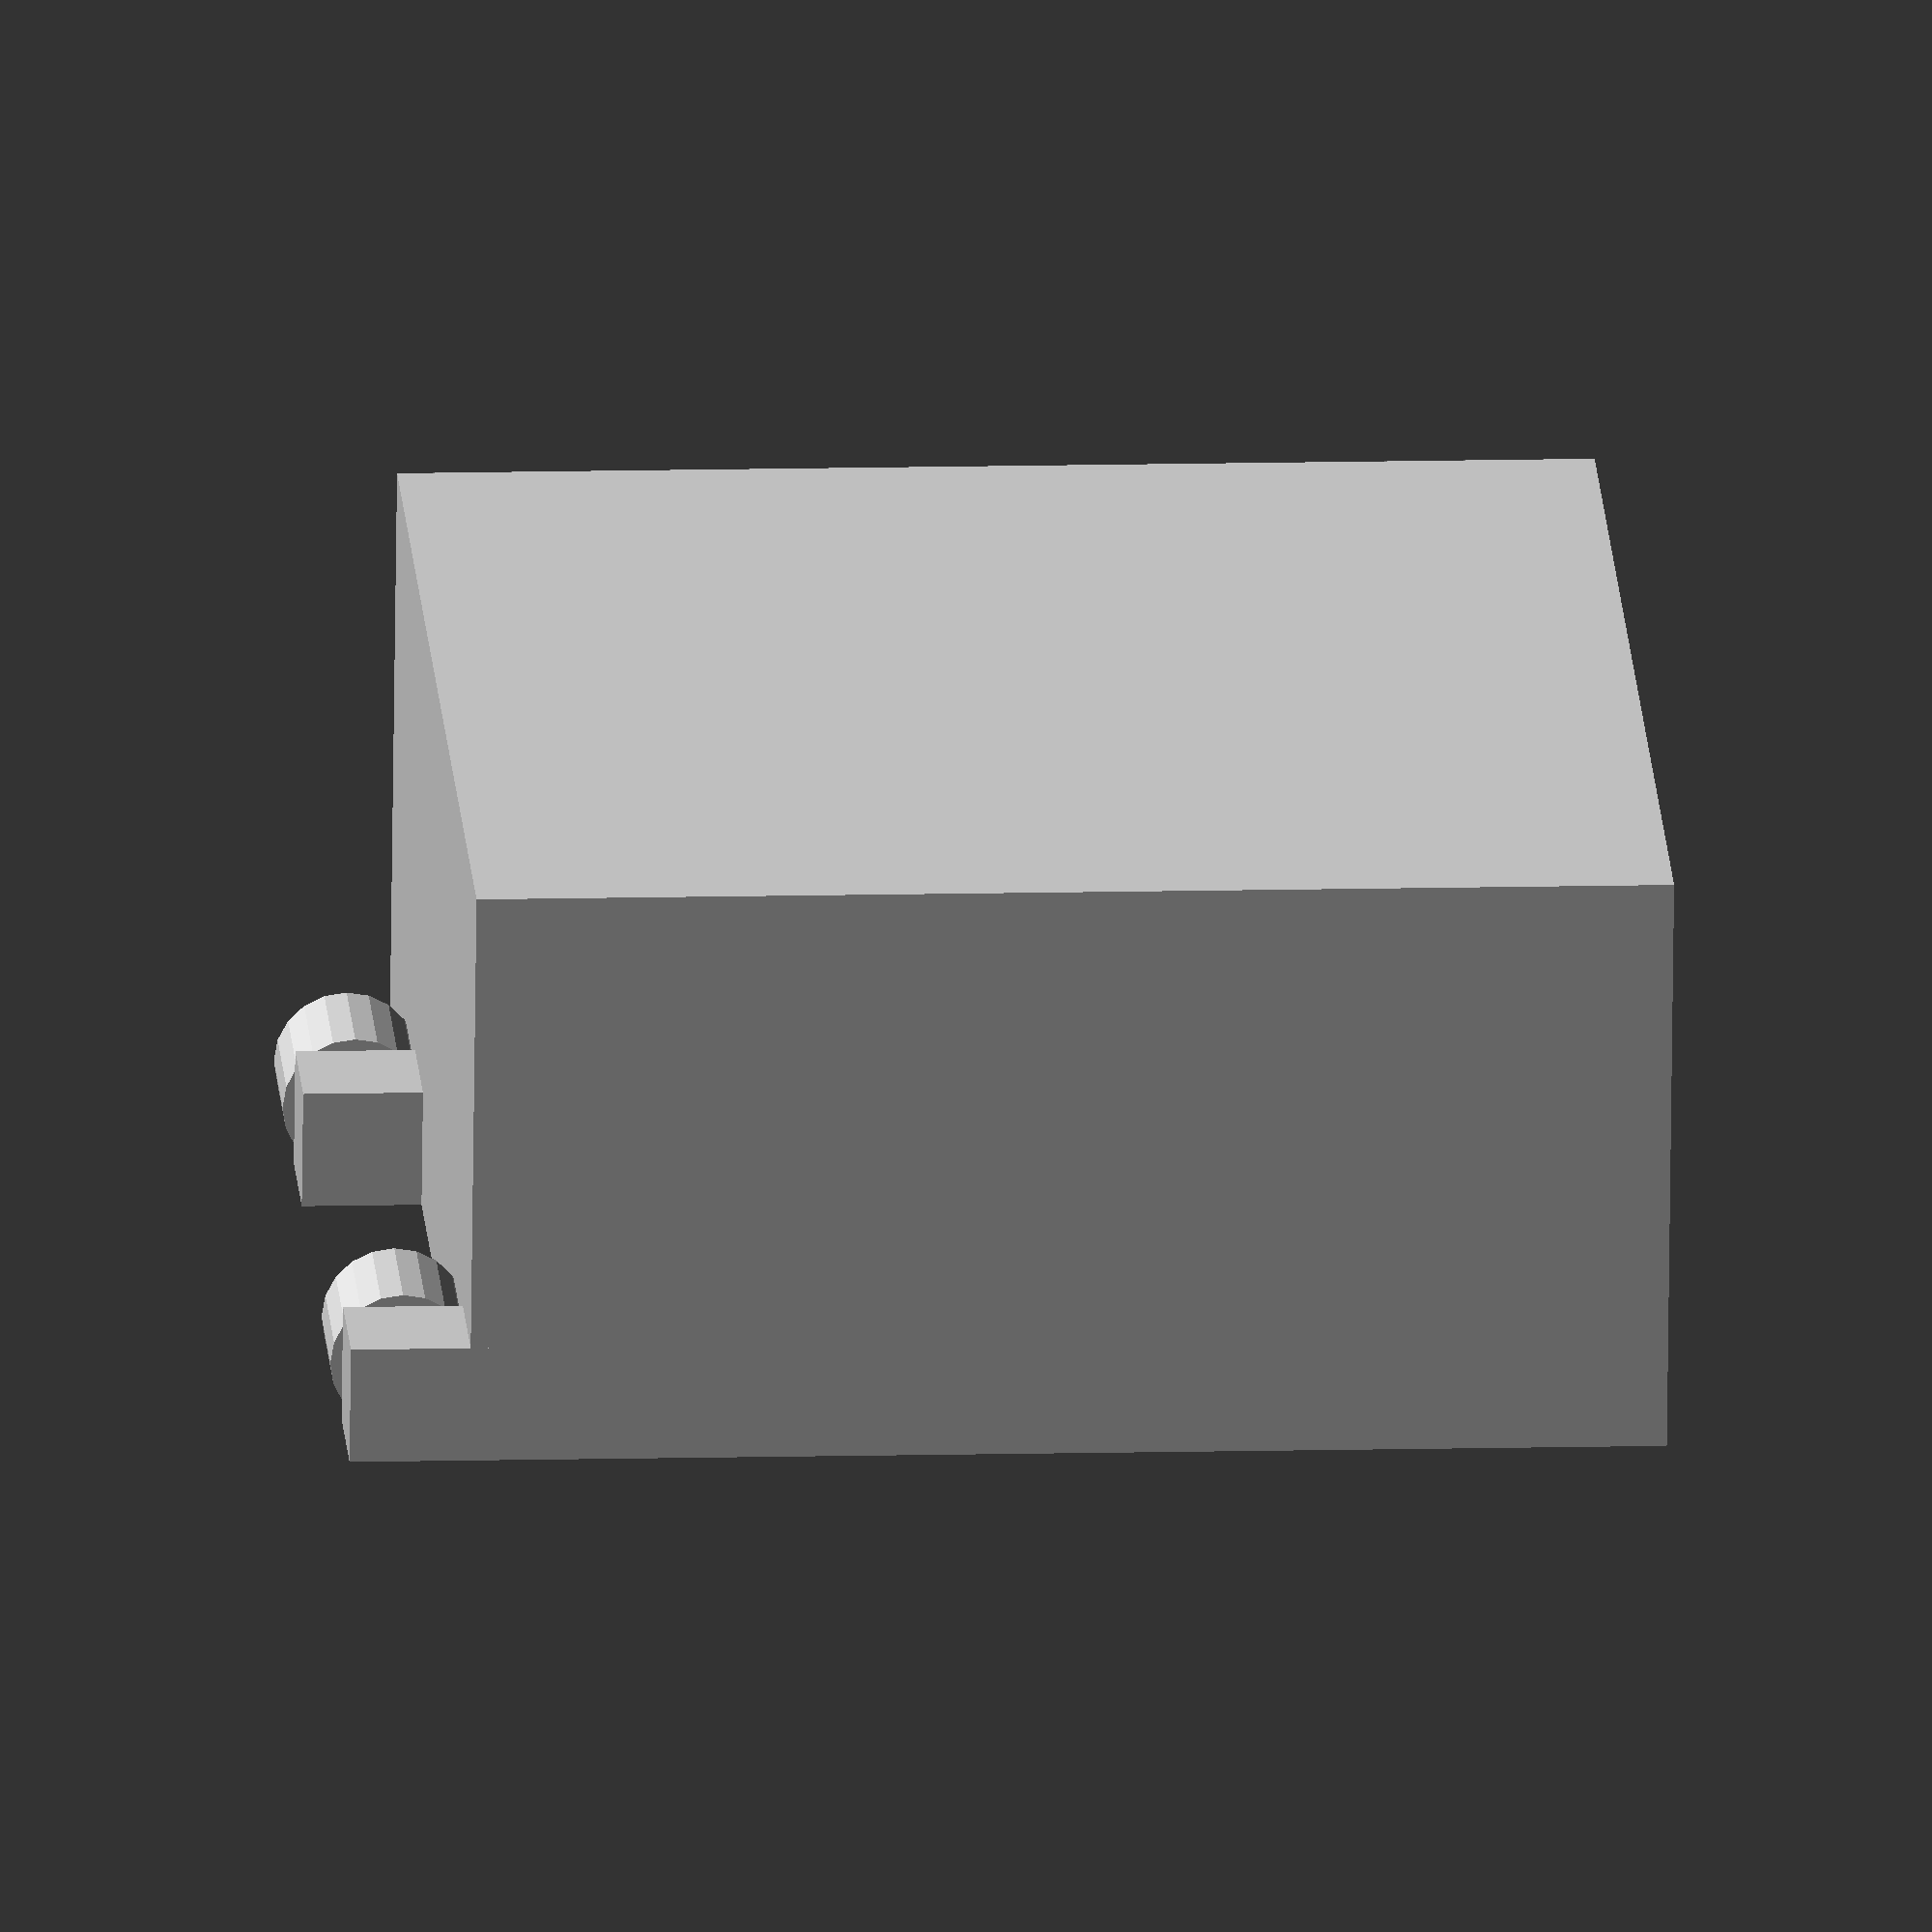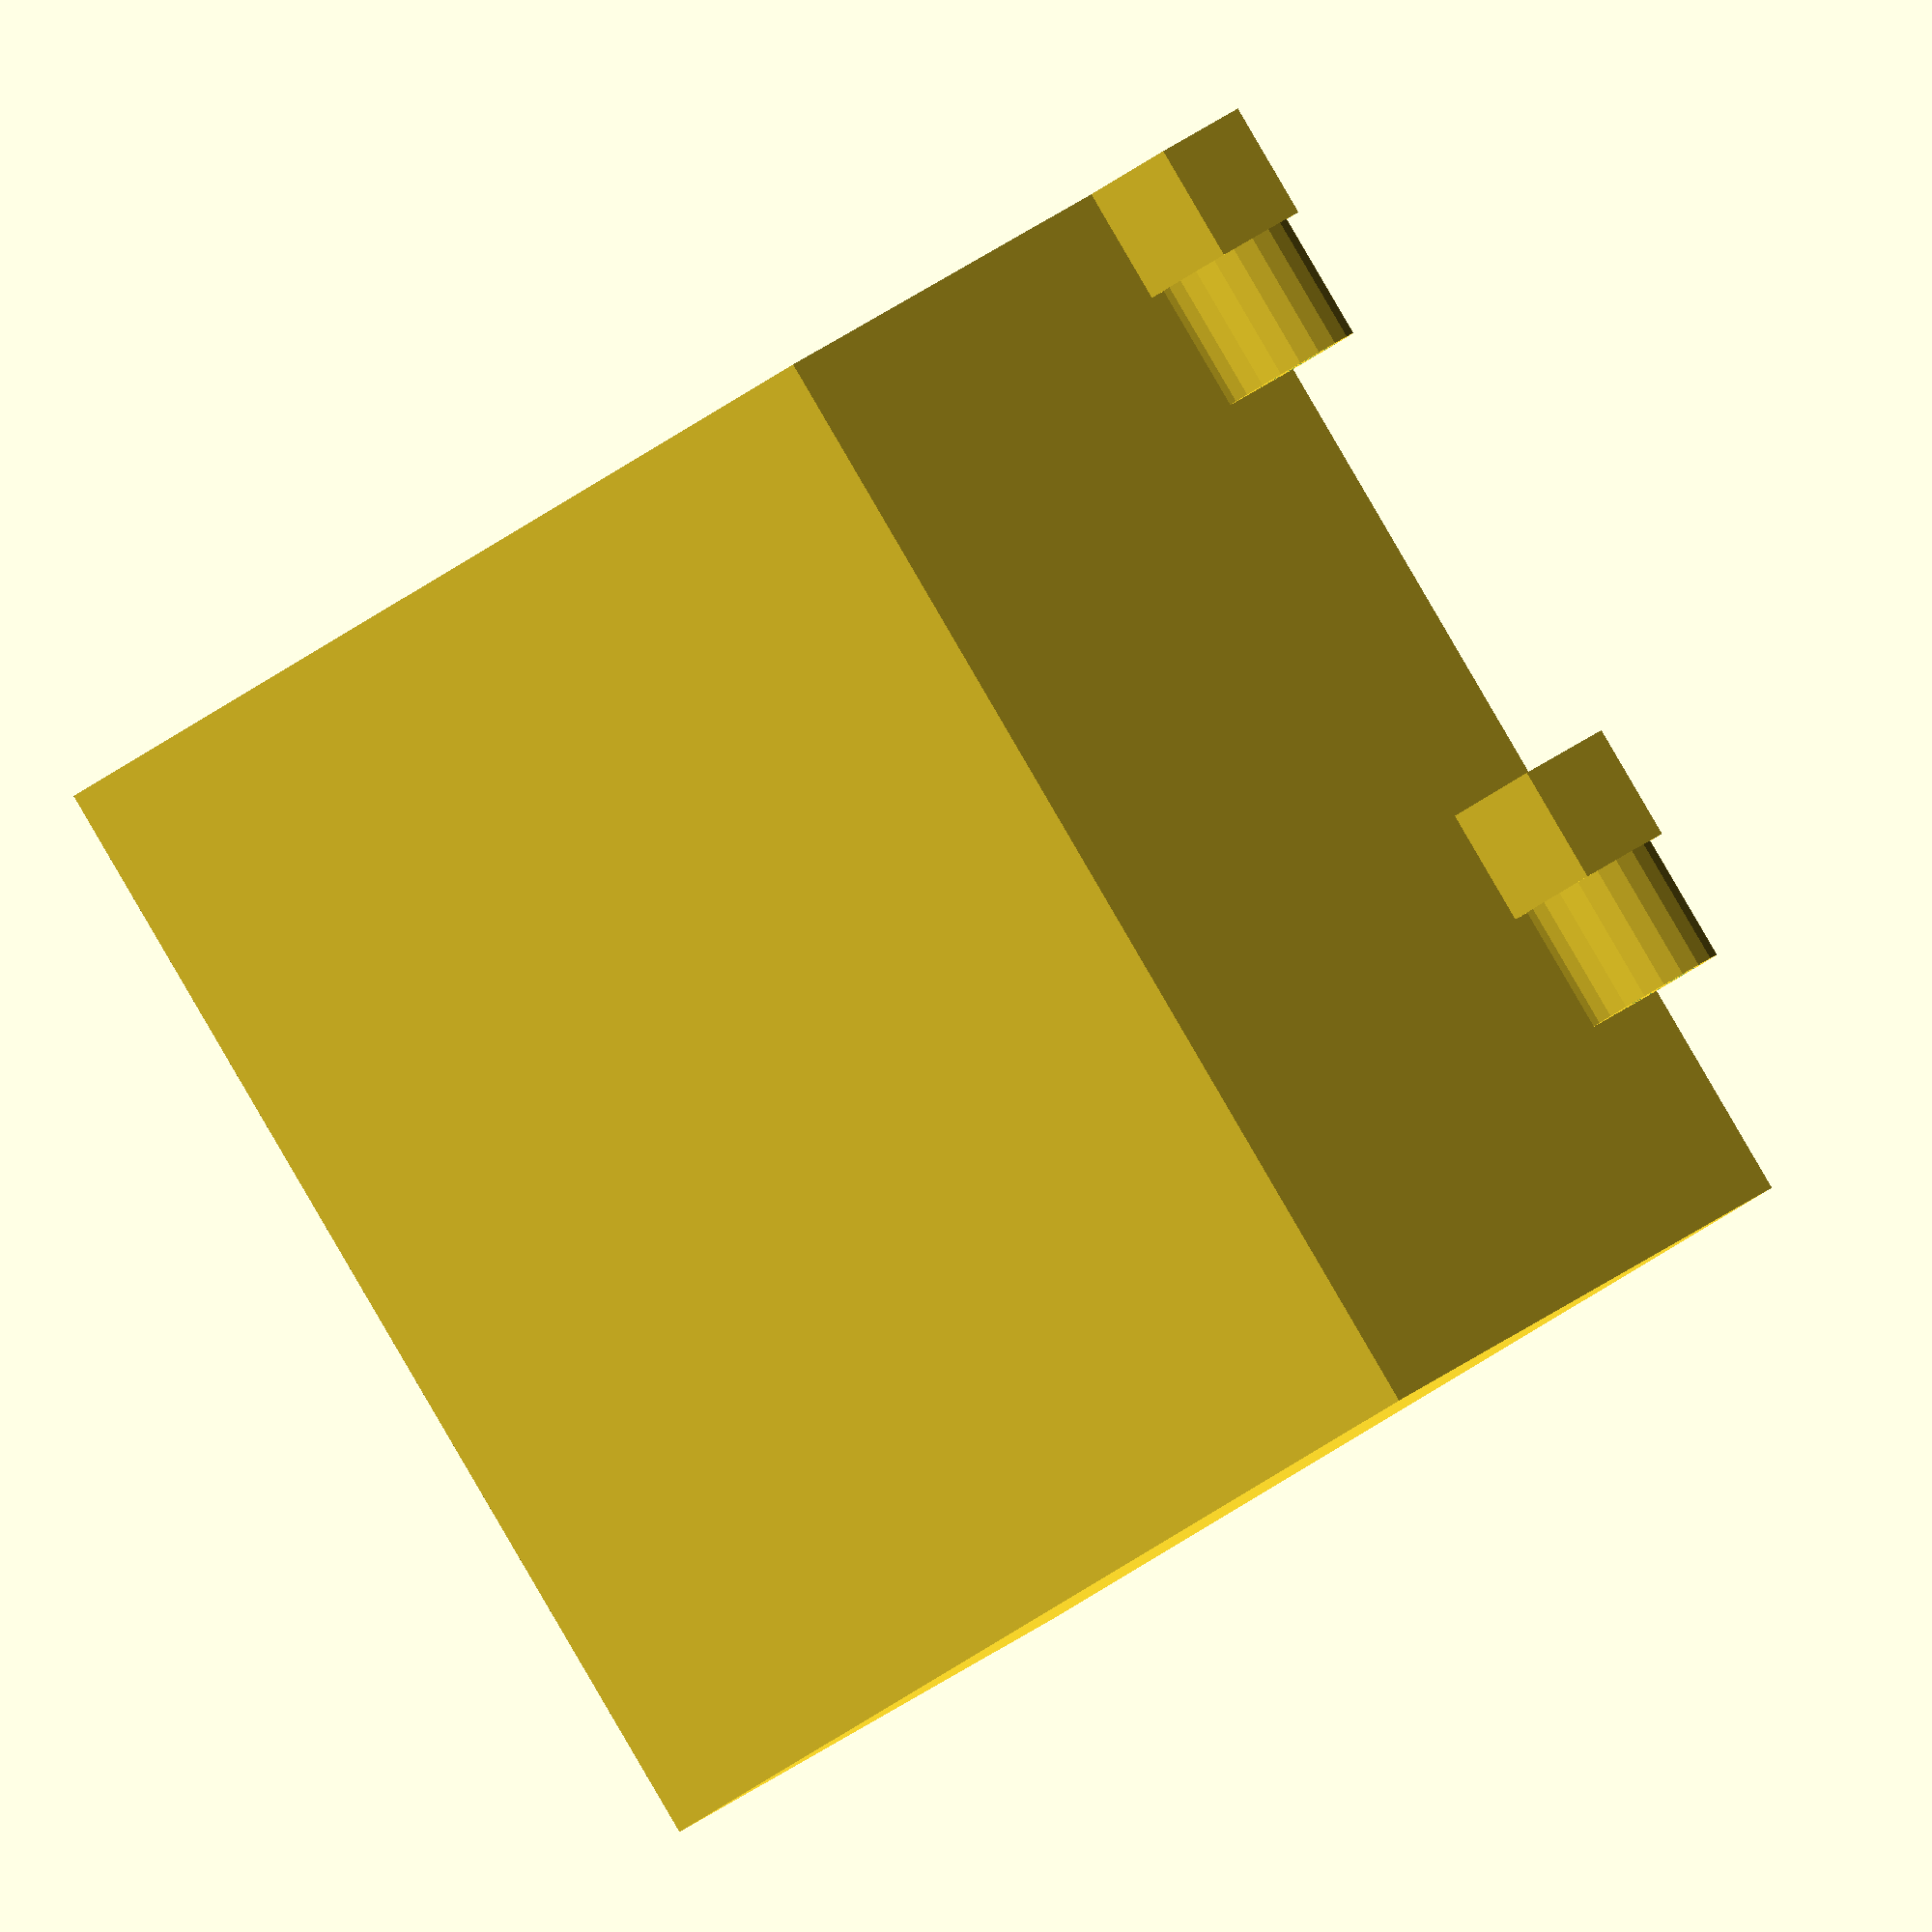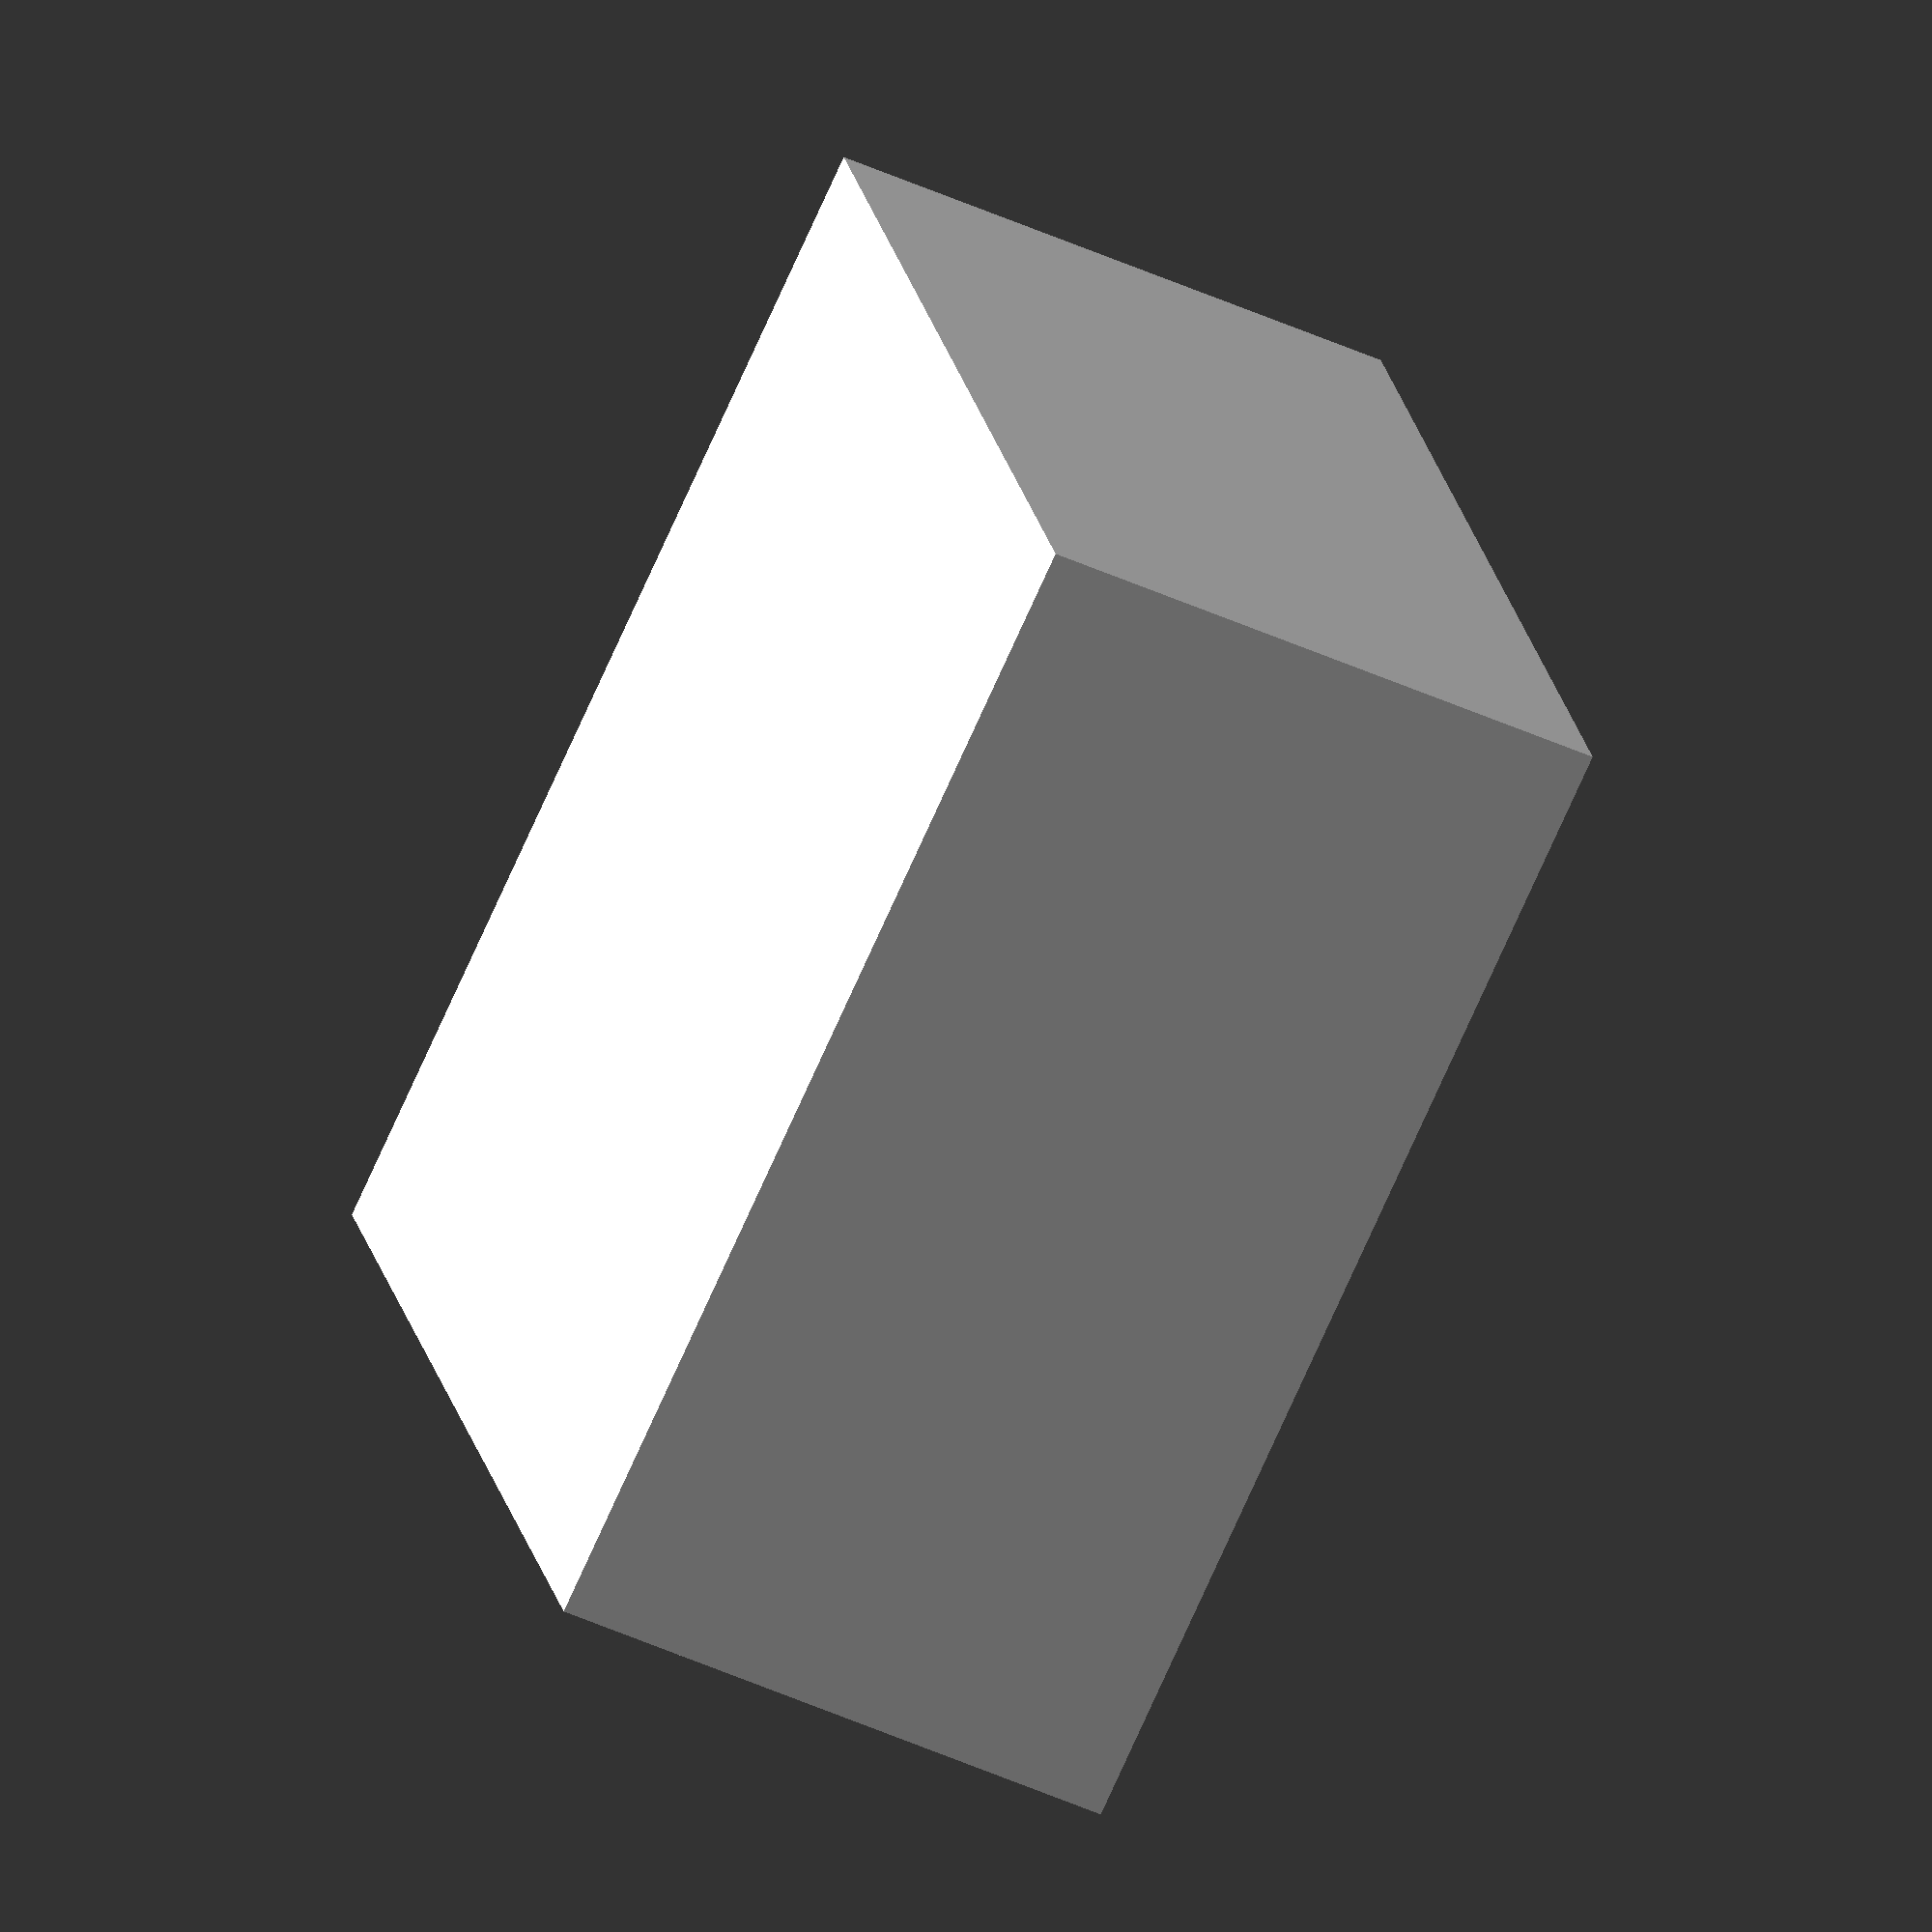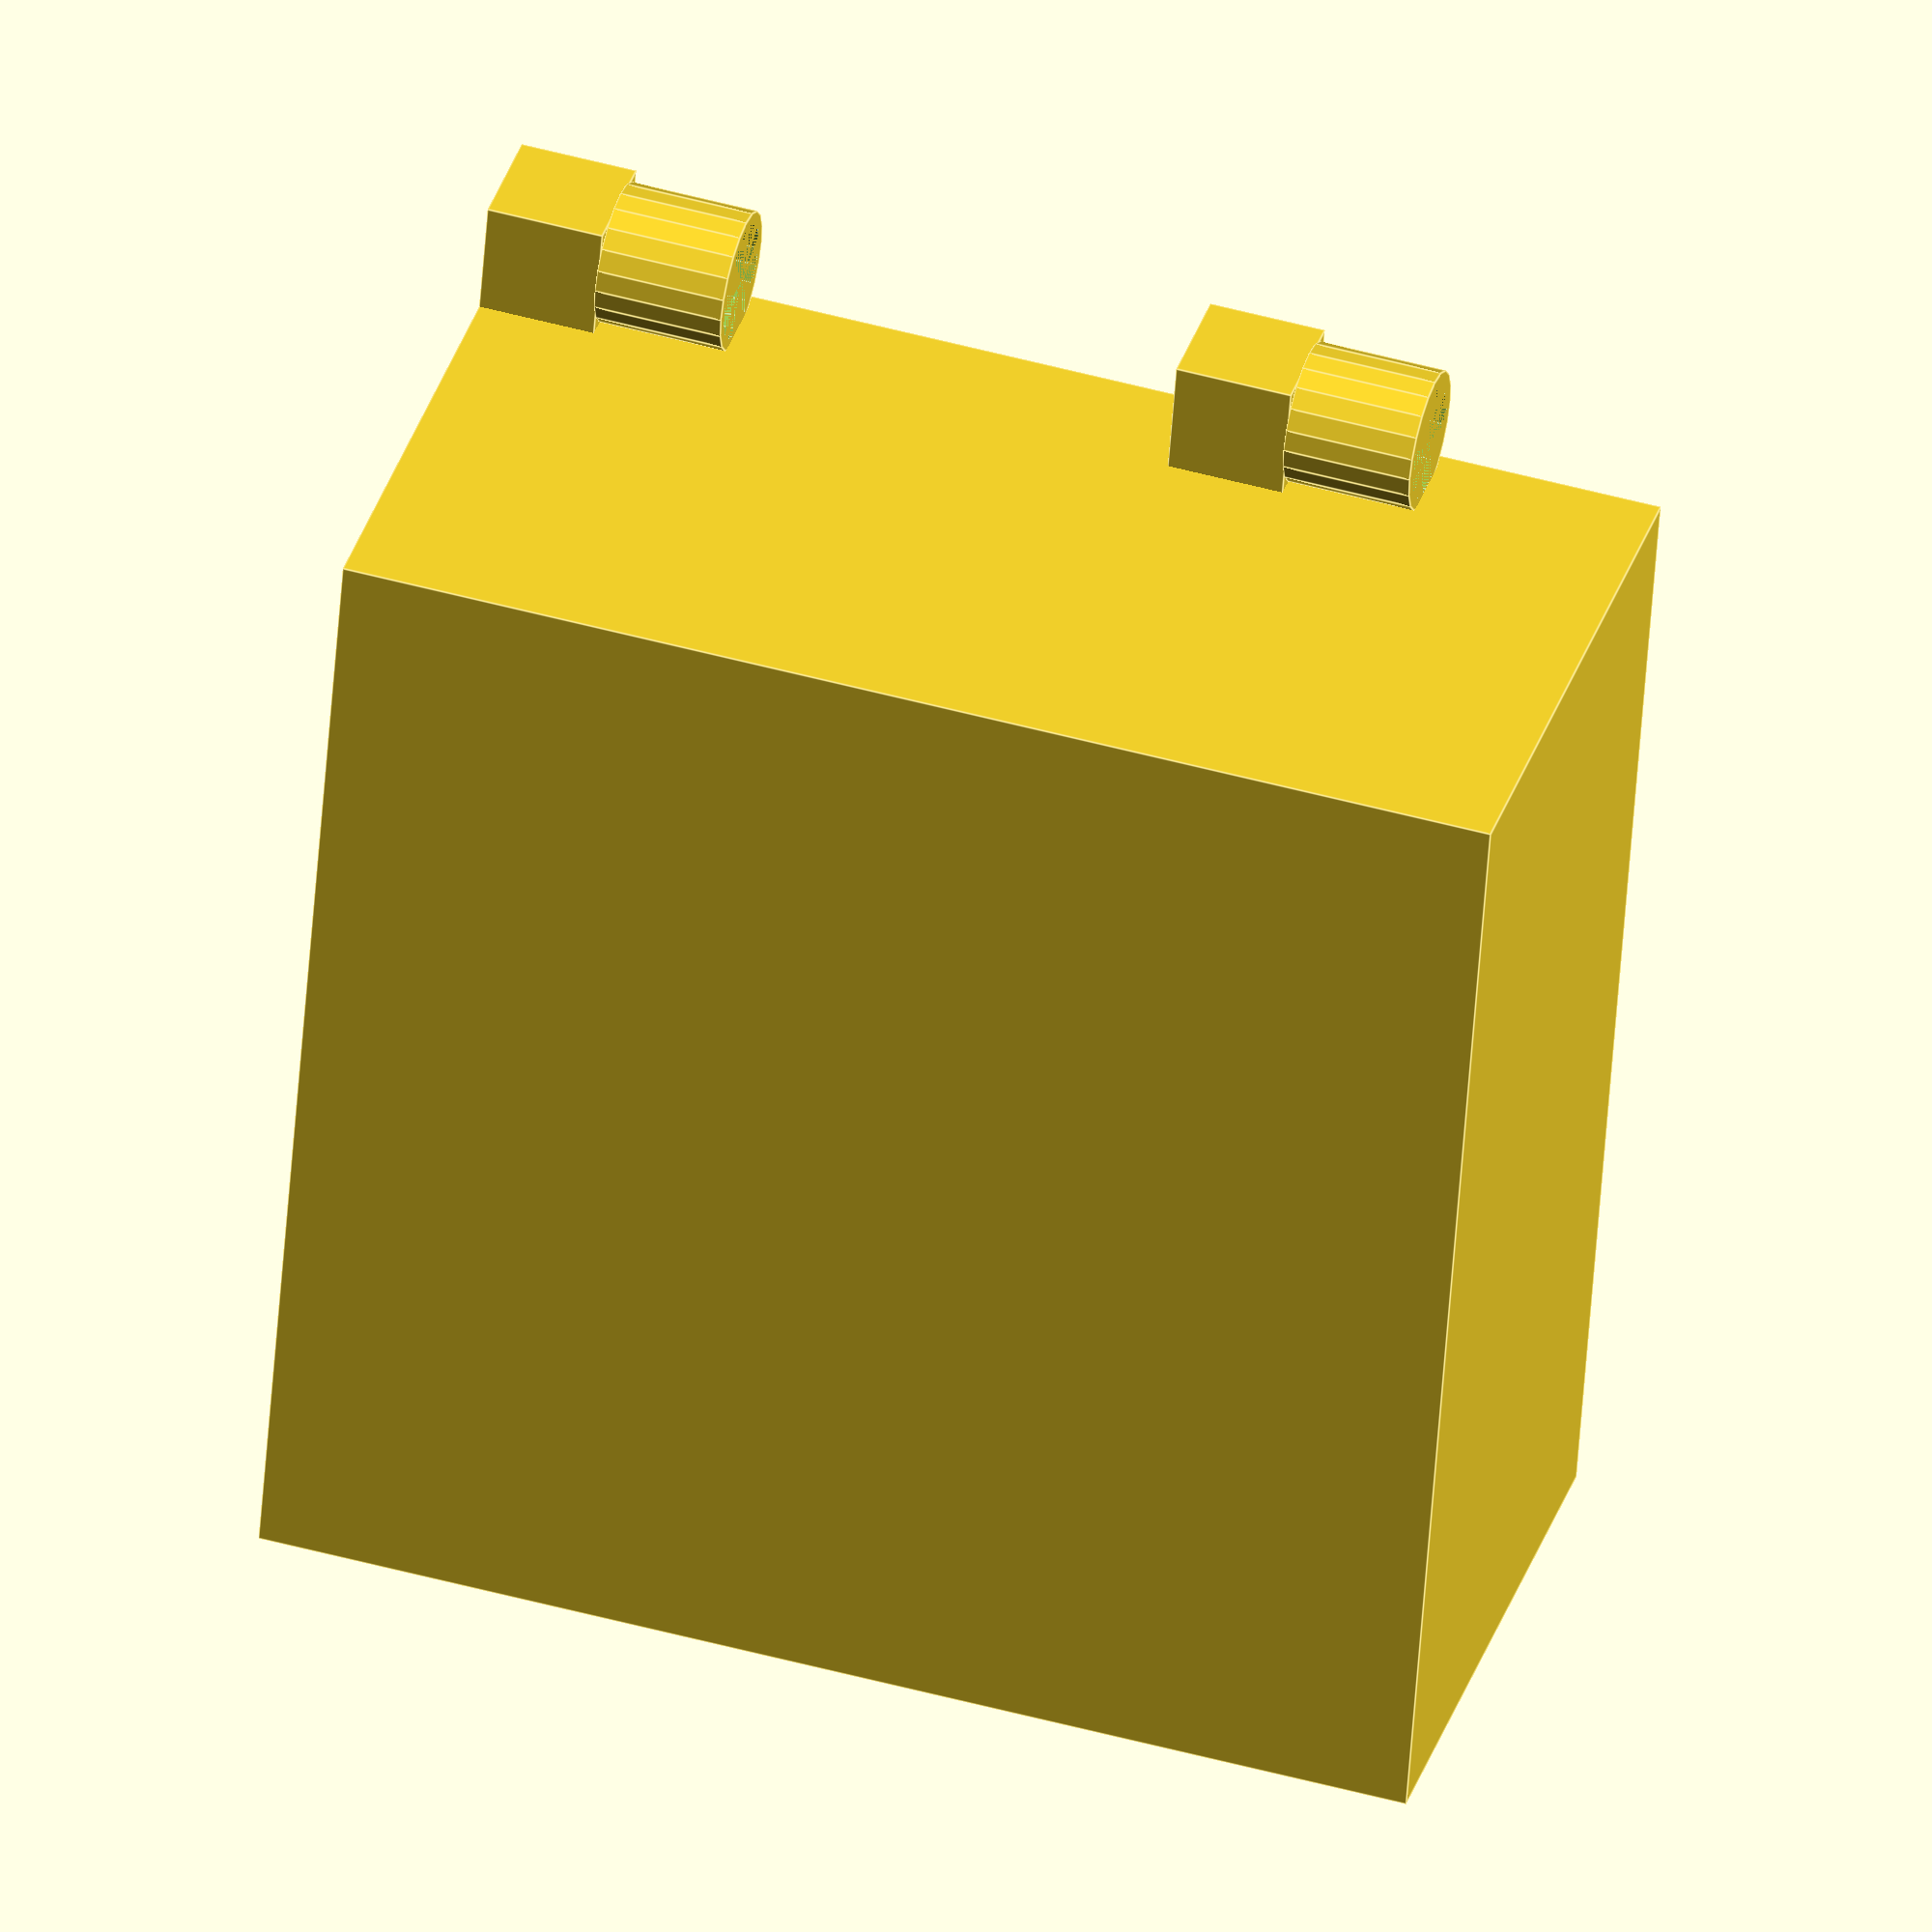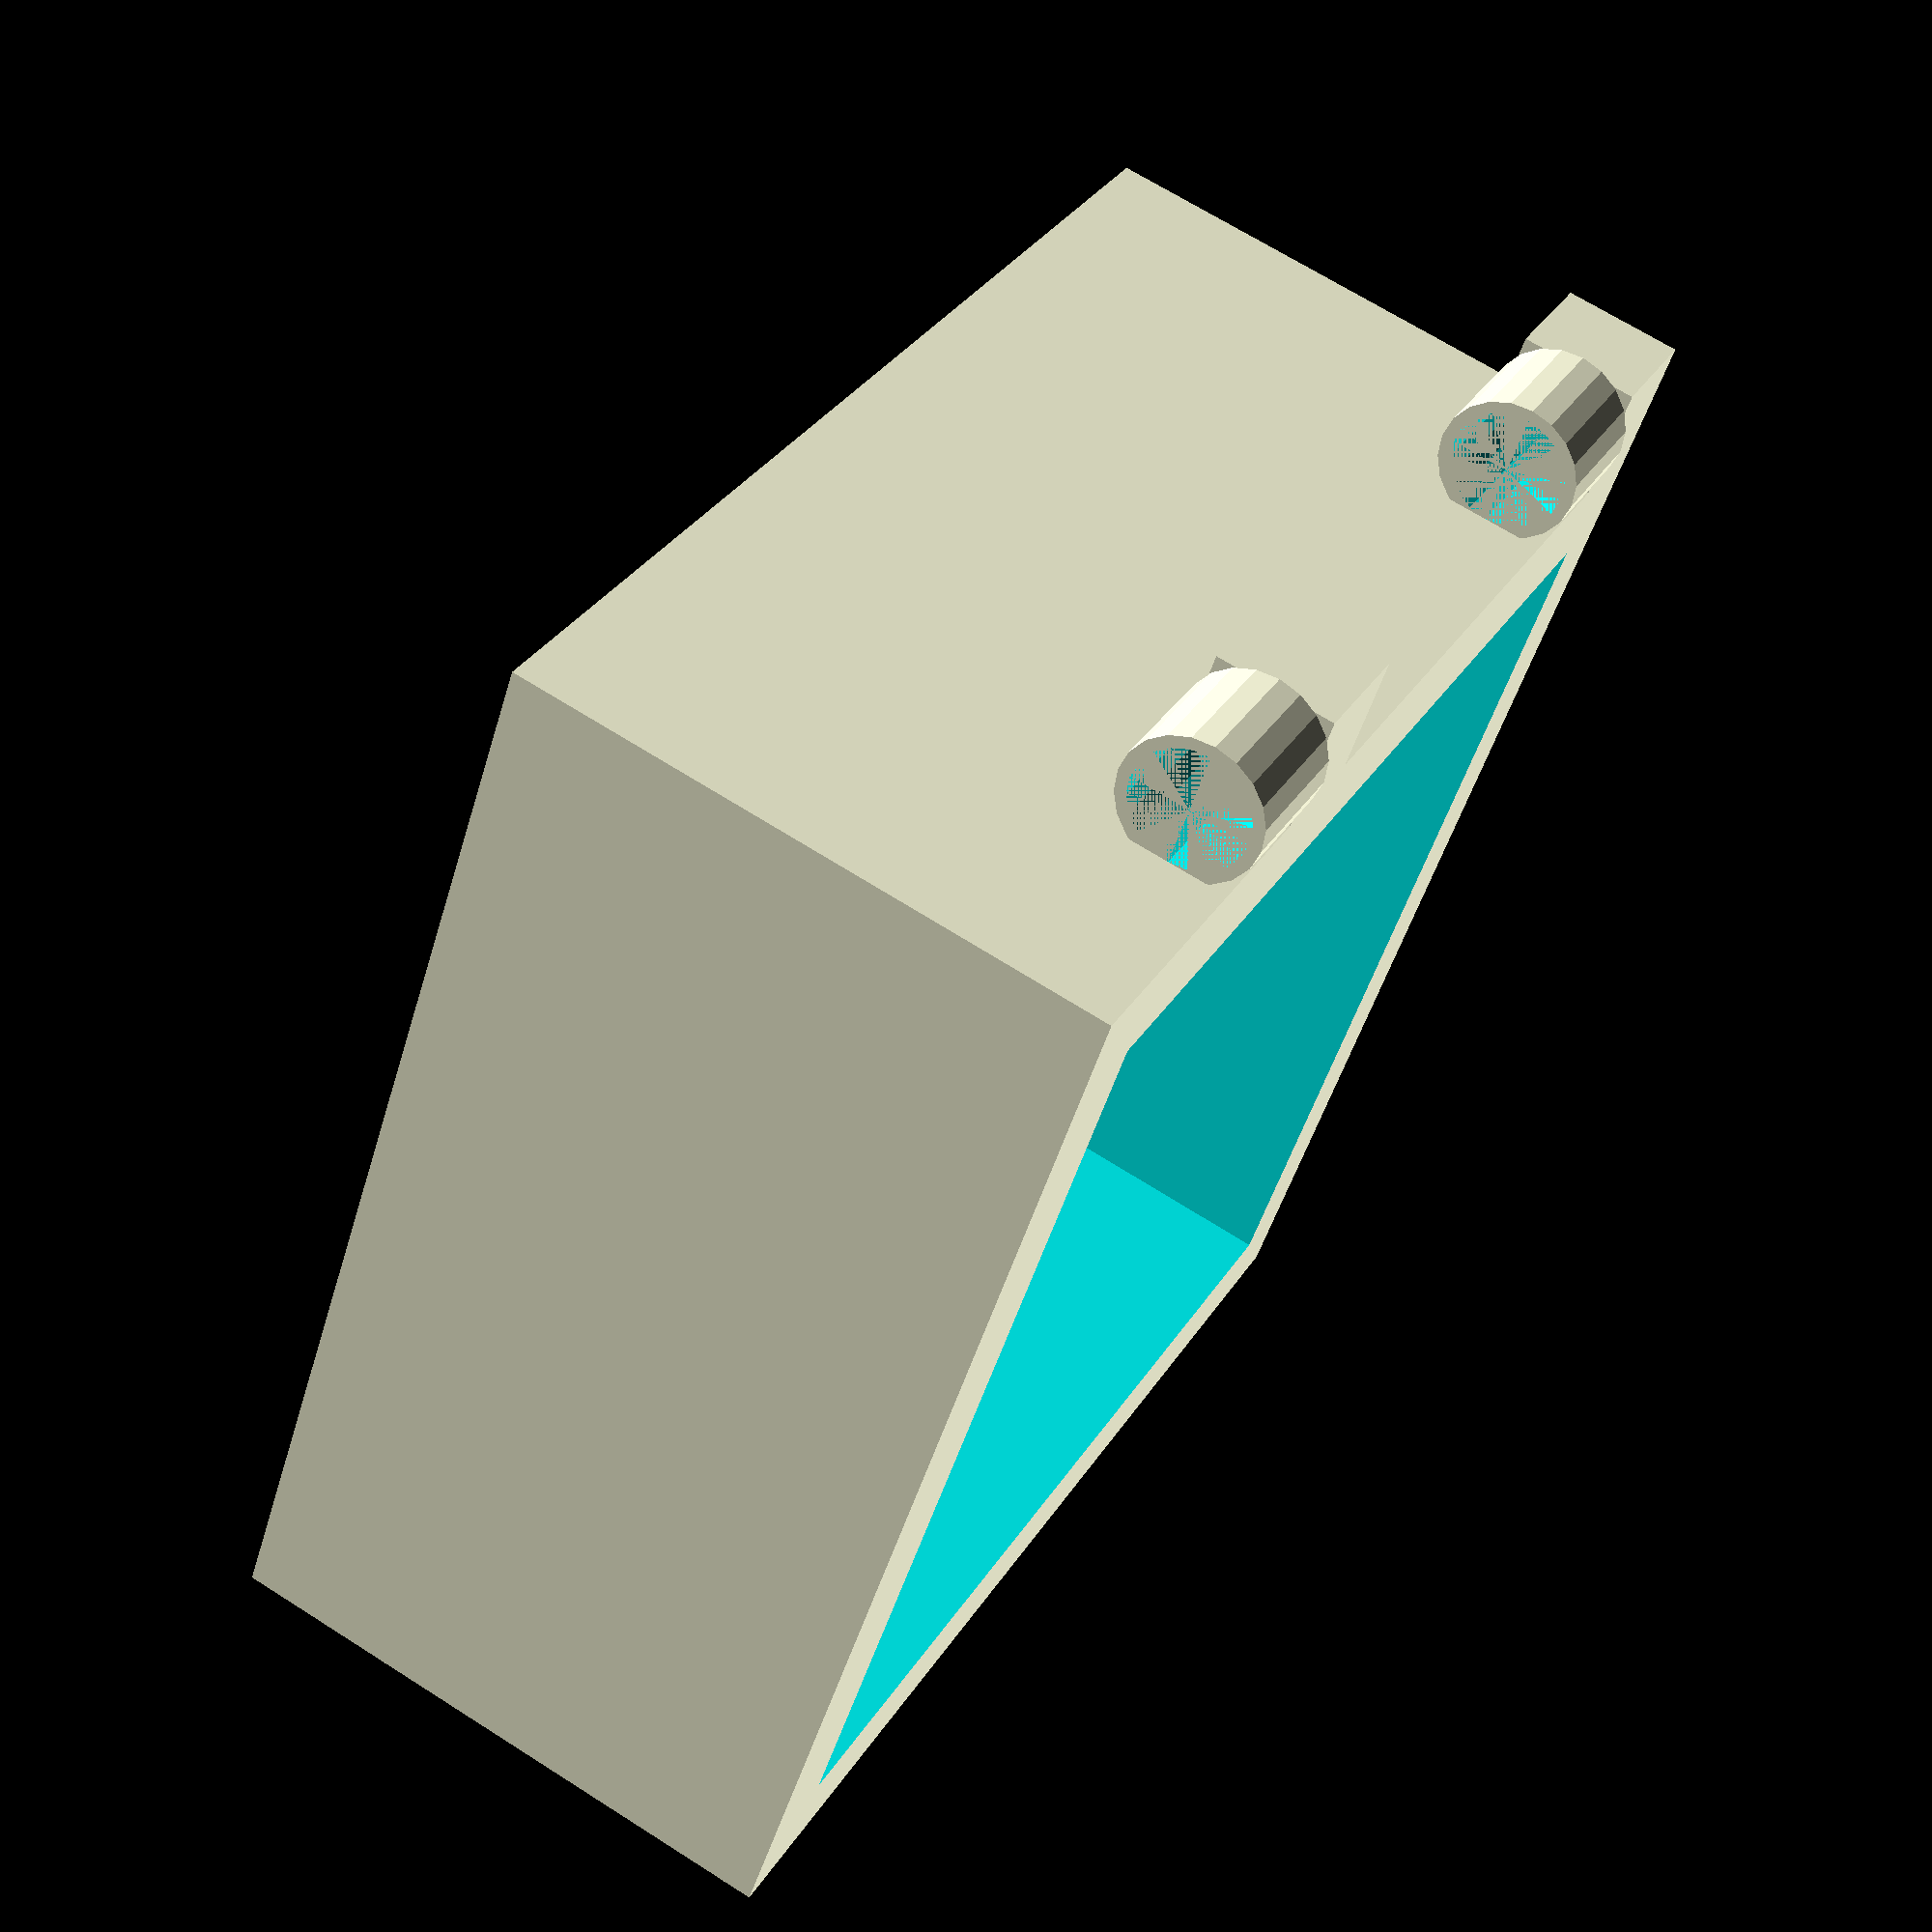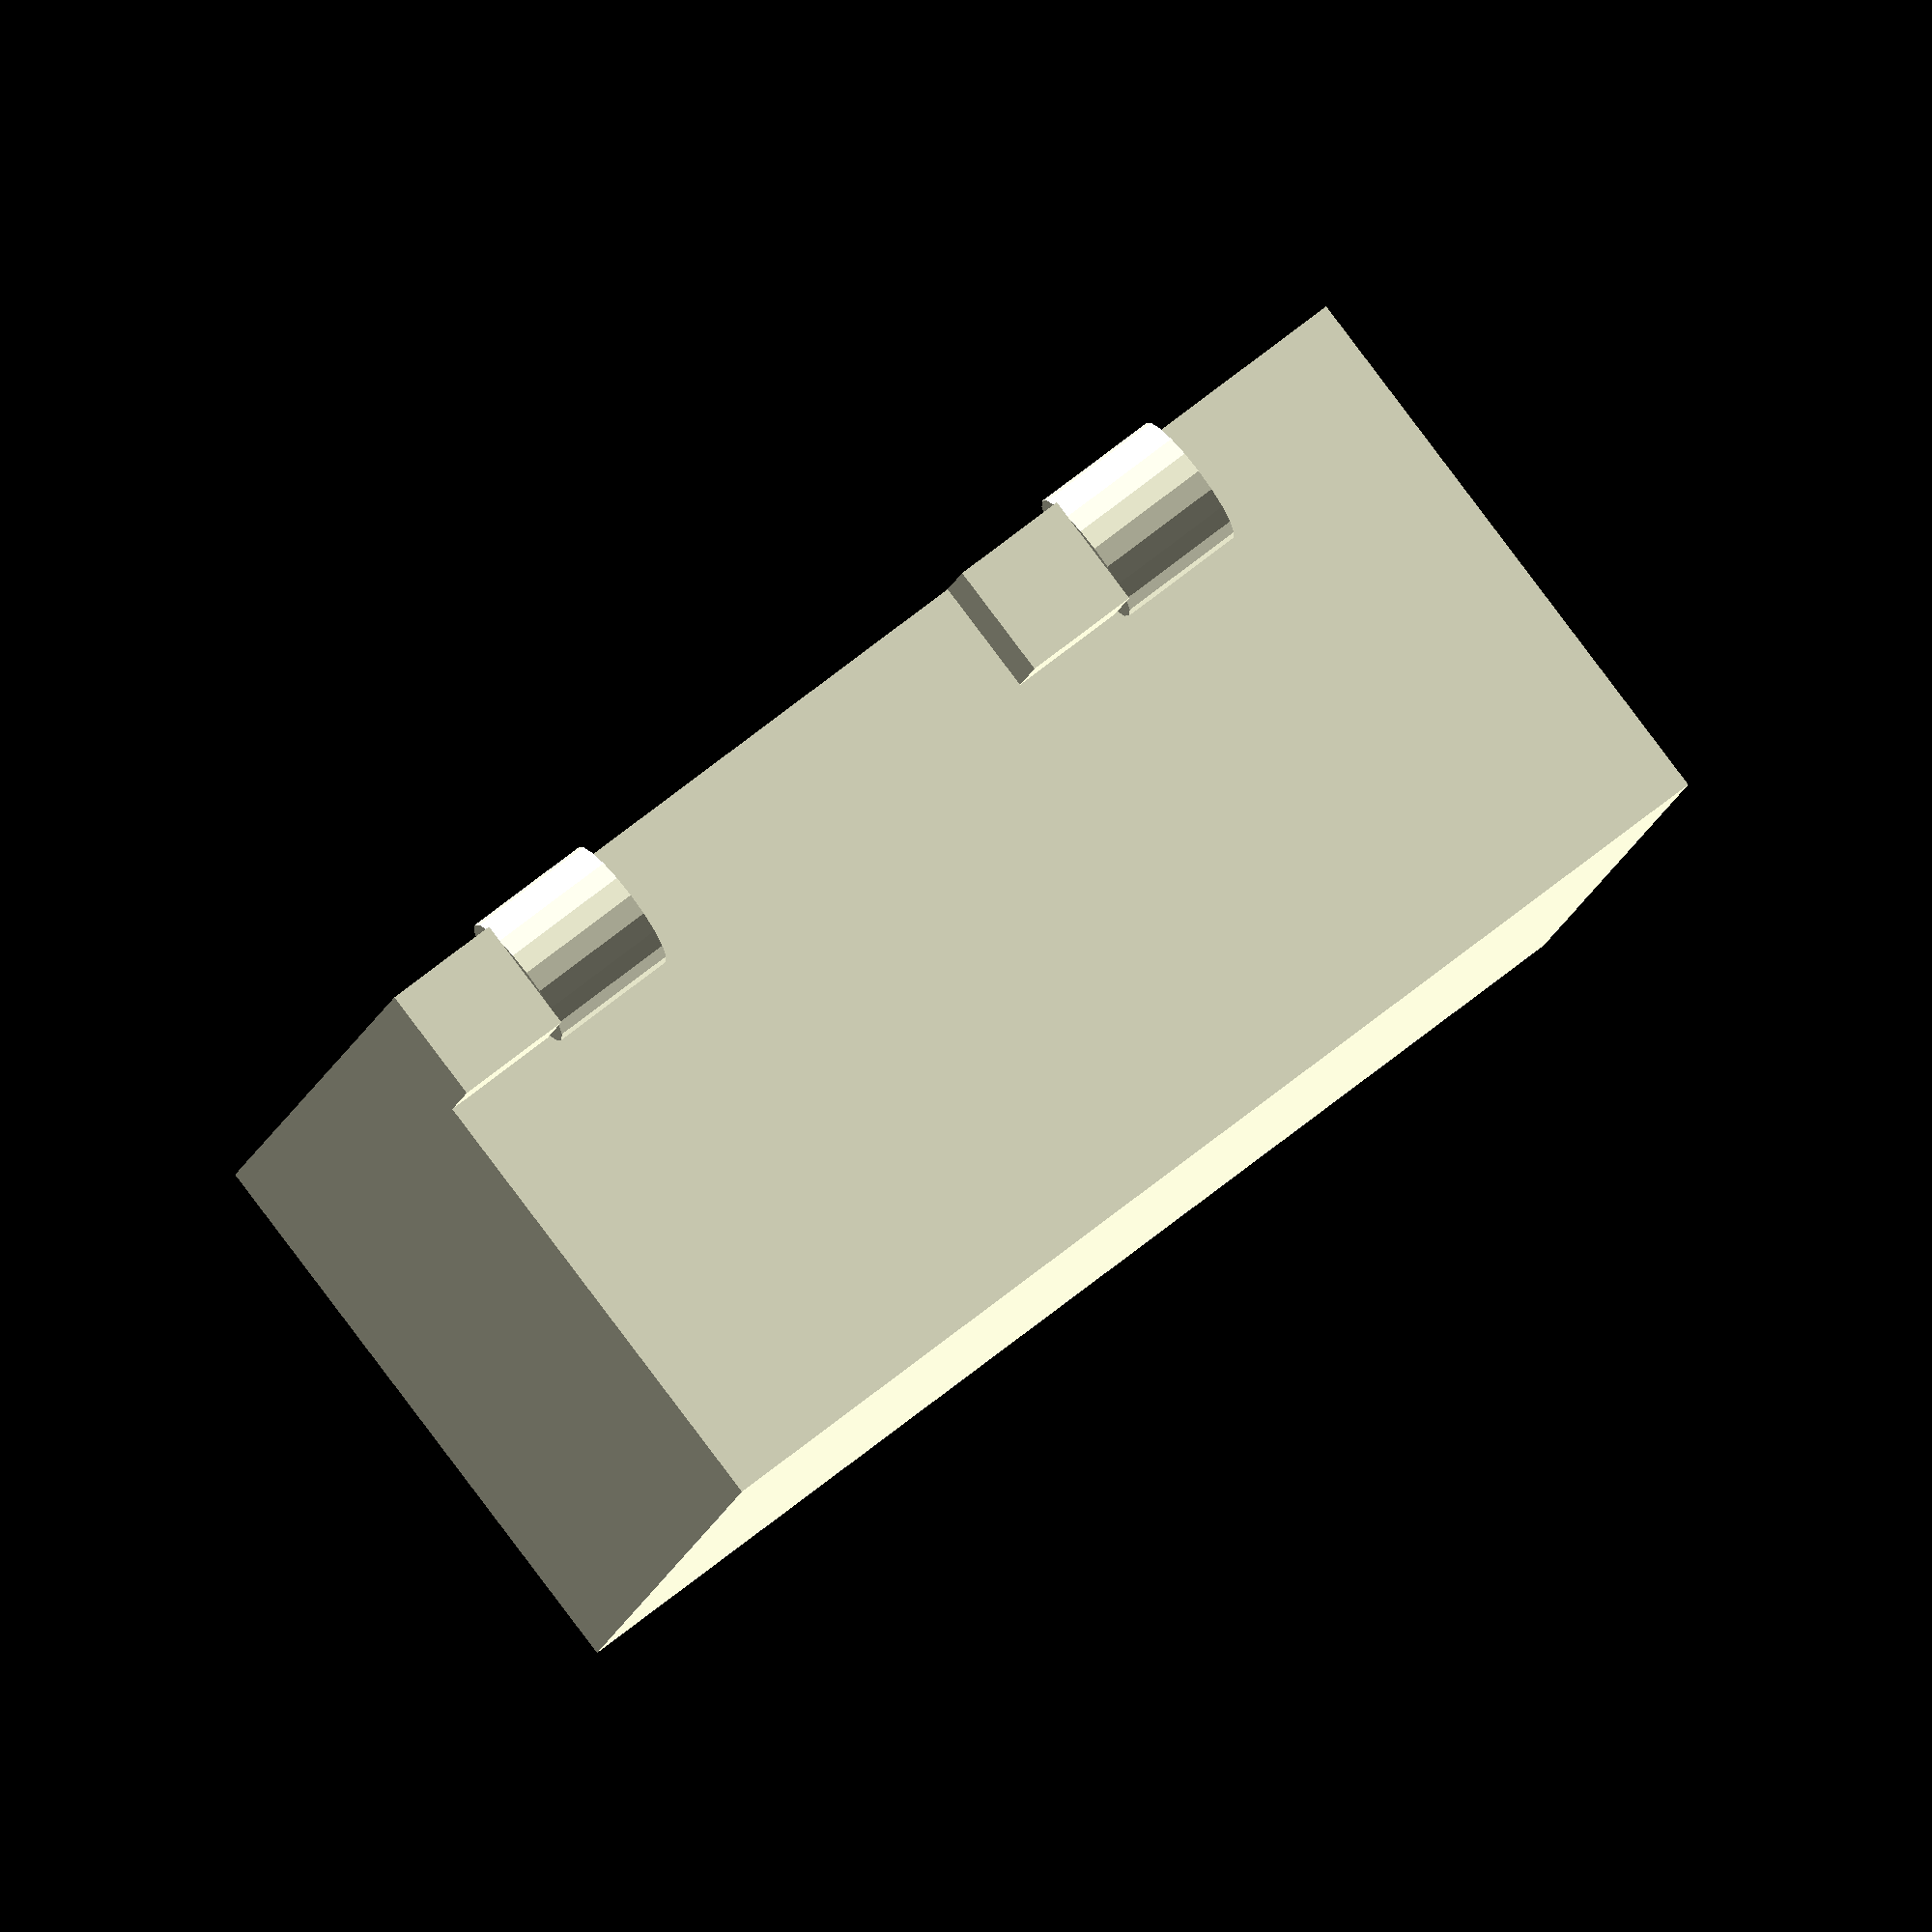
<openscad>
$fn=20;
width=100;
depth=100;
height=50;
width1=85;
depth1=85;
height1=45;
width2=12;
depth2=10;
height2=10;
height3=11;
rayon3=6;
height4=11;
rayon4=5;

//
//Cube that makes the main box
//
difference() {
cube([width,depth,height]);
translate([8,8,10])cube([width1,depth1,height1]);
}

//
//support for the hinges
//
translate([-10,30,40])cube([width2,depth2,height2]);
translate([-10,90,40])cube([width2,depth2,height2]);

//
//Union of the left support cube and the left hinge cylinder
//
Union(){
translate([-10,30,40])cube([width2,depth2,height2]);
translate([-5,30,45])rotate([90,0,0])cylinder(h=height3,r=rayon3);
}
//
//Union of the right support cube and the right hinge cylinder
//
Union(){
translate([-10,90,40])cube([width2,depth2,height2]);
translate([-5,90,45])rotate([90,0,0])cylinder(h=height3,r=rayon3);
}

//
//Other part of the hinge on the left, slot for the cylinder on the lid
//
difference(){
translate([-5,30,45])rotate([90,0,0])cylinder(h=height3,r=rayon3);
translate([-5,30,45])rotate([90,0,0])cylinder(h=height4,r=rayon4);
}
//
//Other part of the hinge on the right, slot for the cylinder on the lid
//
difference(){
translate([-5,90,45])rotate([90,0,0])cylinder(h=height3,r=rayon3);
translate([-5,90,45])rotate([90,0,0])cylinder(h=height4,r=rayon4);
}
</openscad>
<views>
elev=69.2 azim=183.8 roll=179.3 proj=o view=wireframe
elev=333.1 azim=40.1 roll=218.4 proj=o view=solid
elev=49.3 azim=113.3 roll=243.5 proj=o view=solid
elev=145.3 azim=265.8 roll=343.5 proj=o view=edges
elev=111.7 azim=301.1 roll=237.5 proj=p view=wireframe
elev=92.5 azim=261.3 roll=37.1 proj=o view=wireframe
</views>
